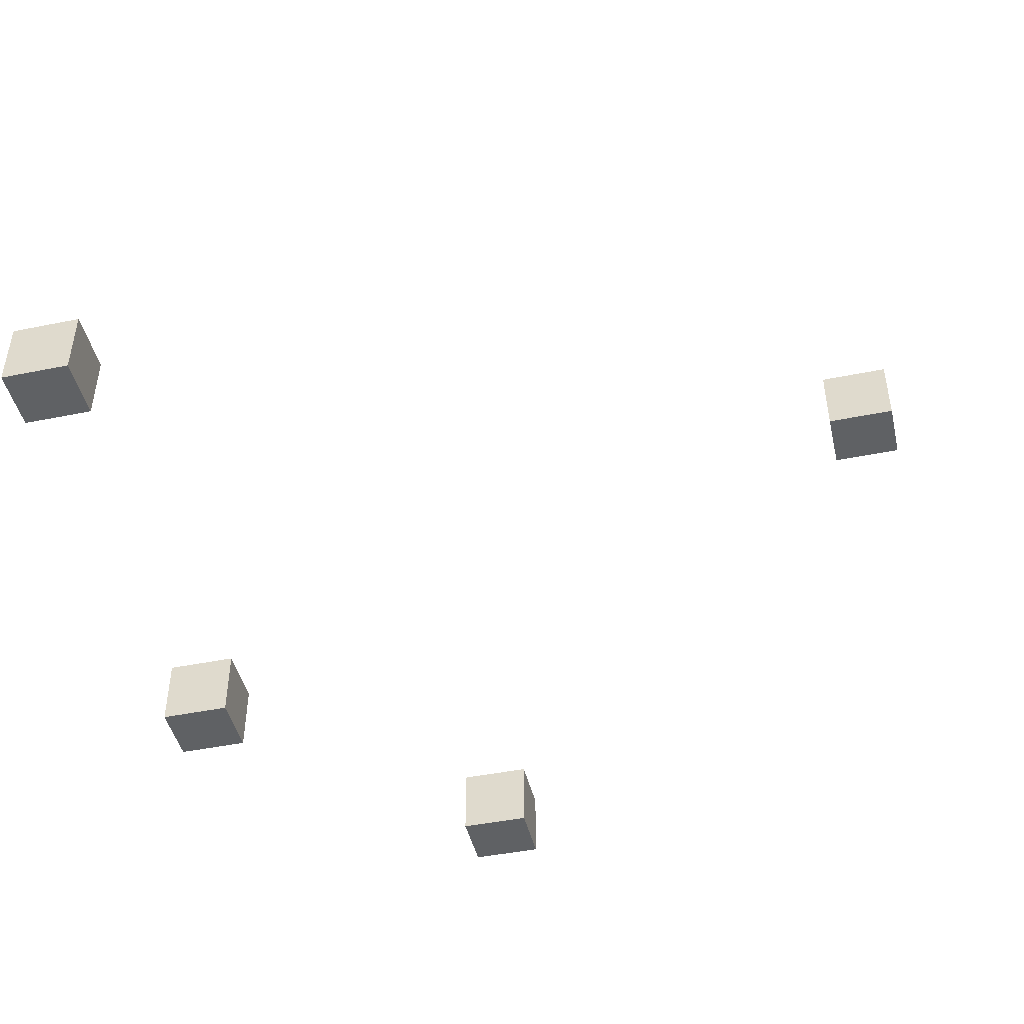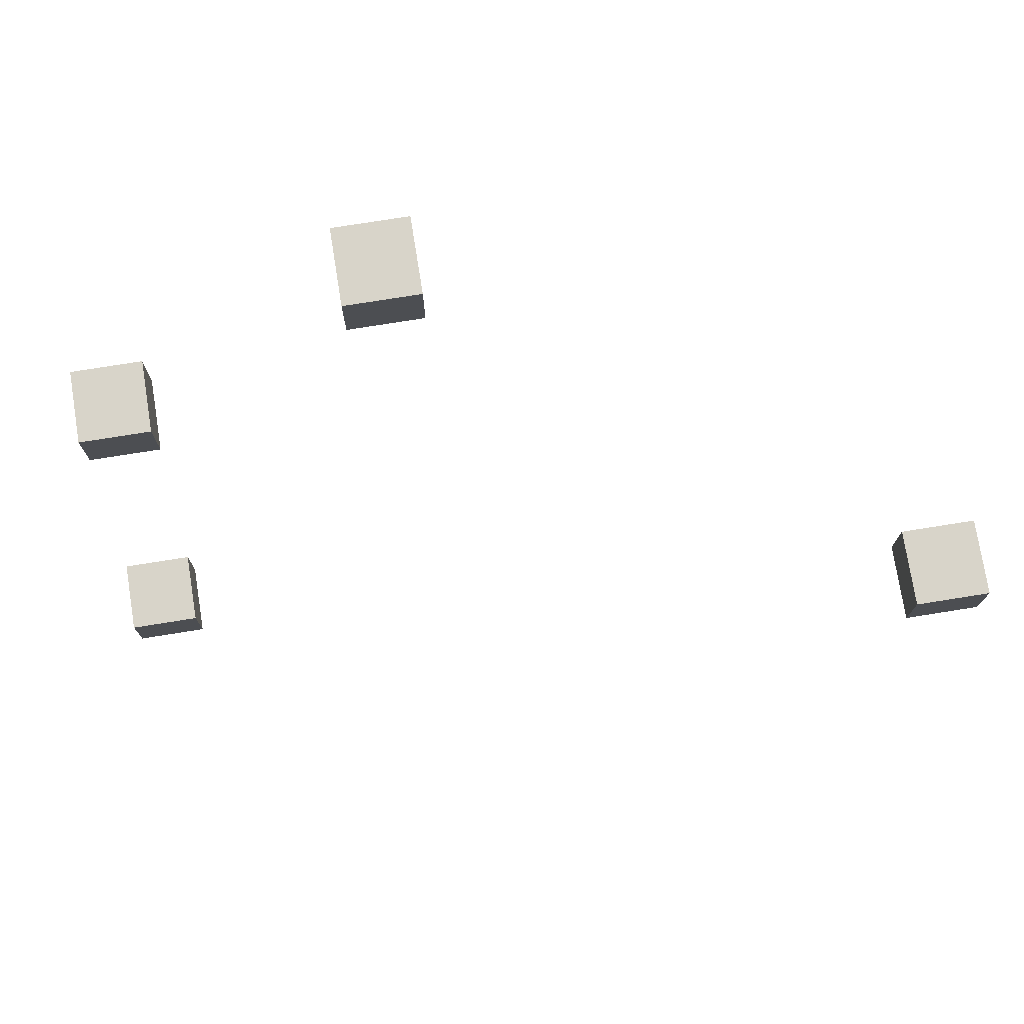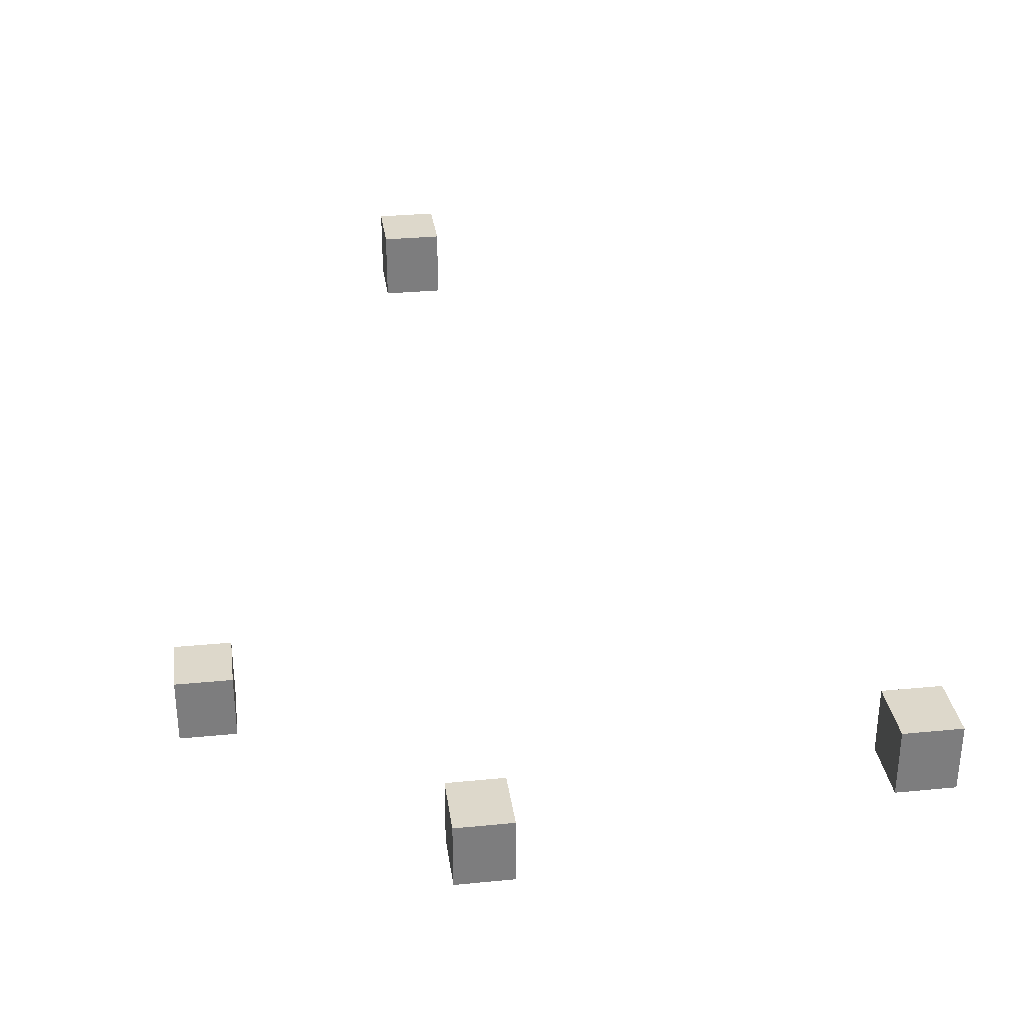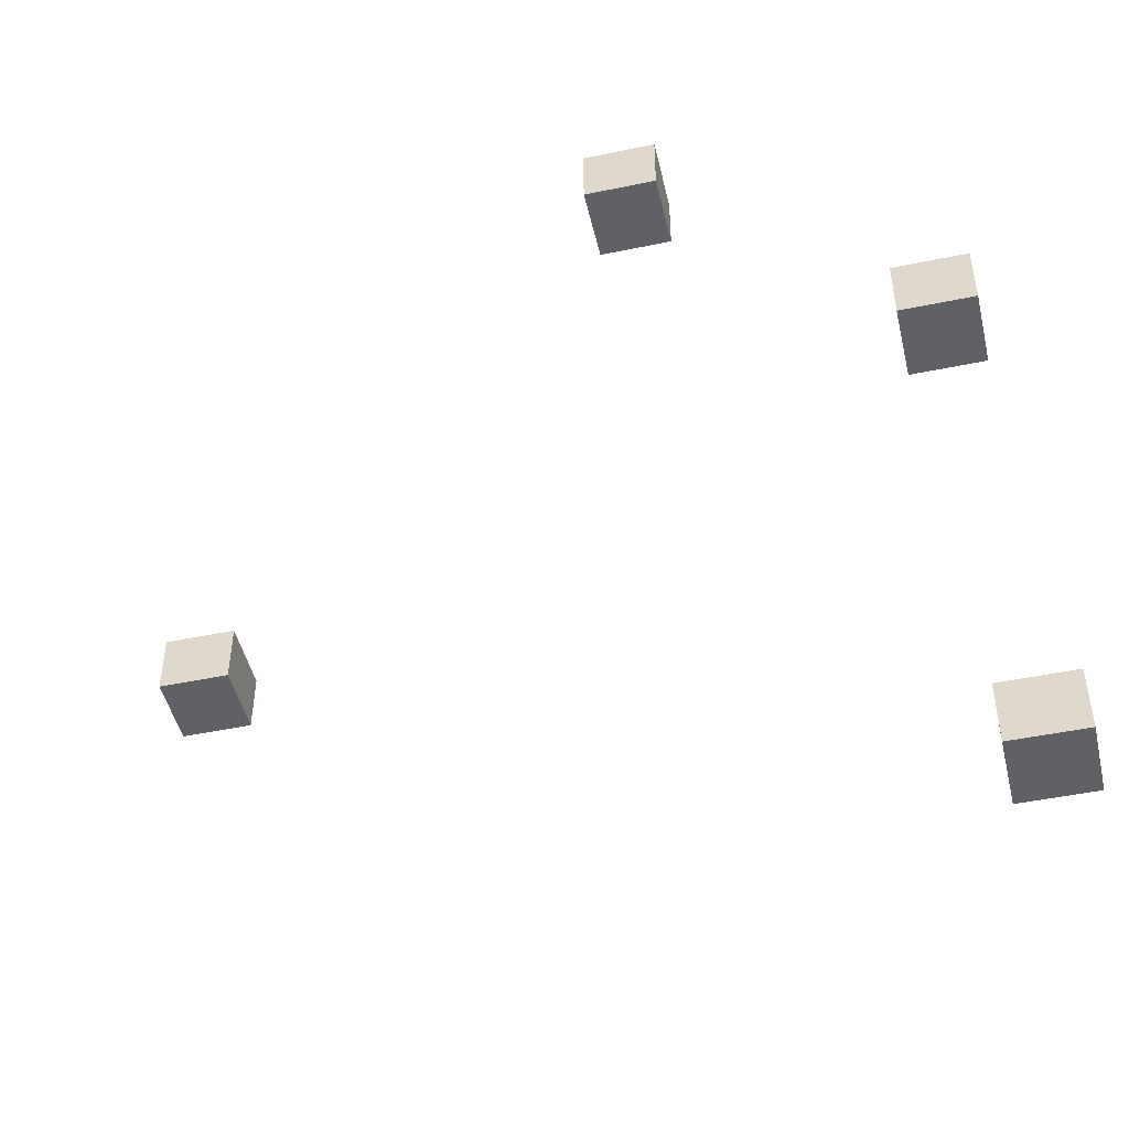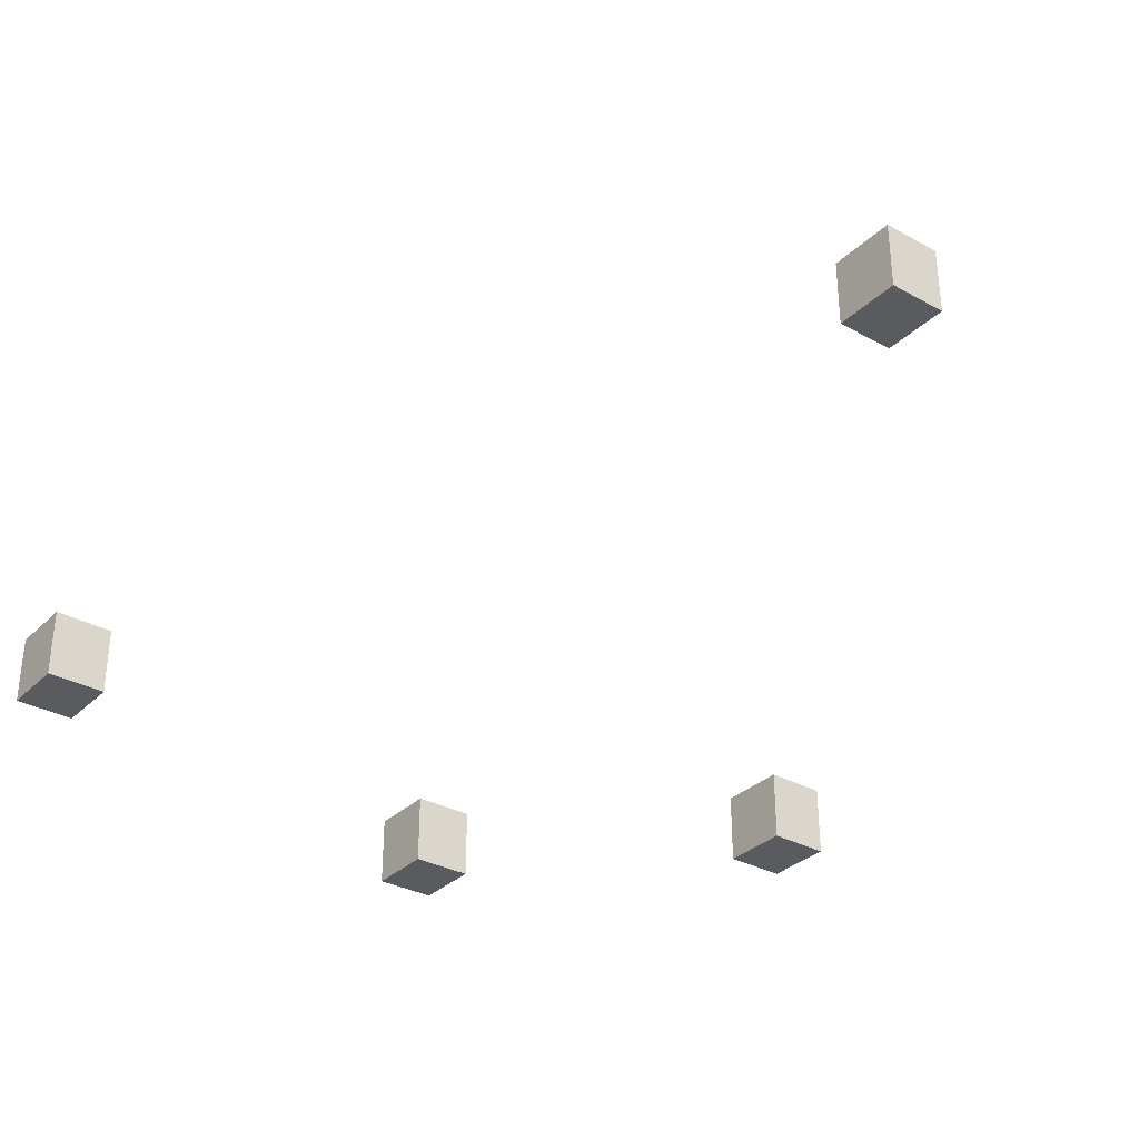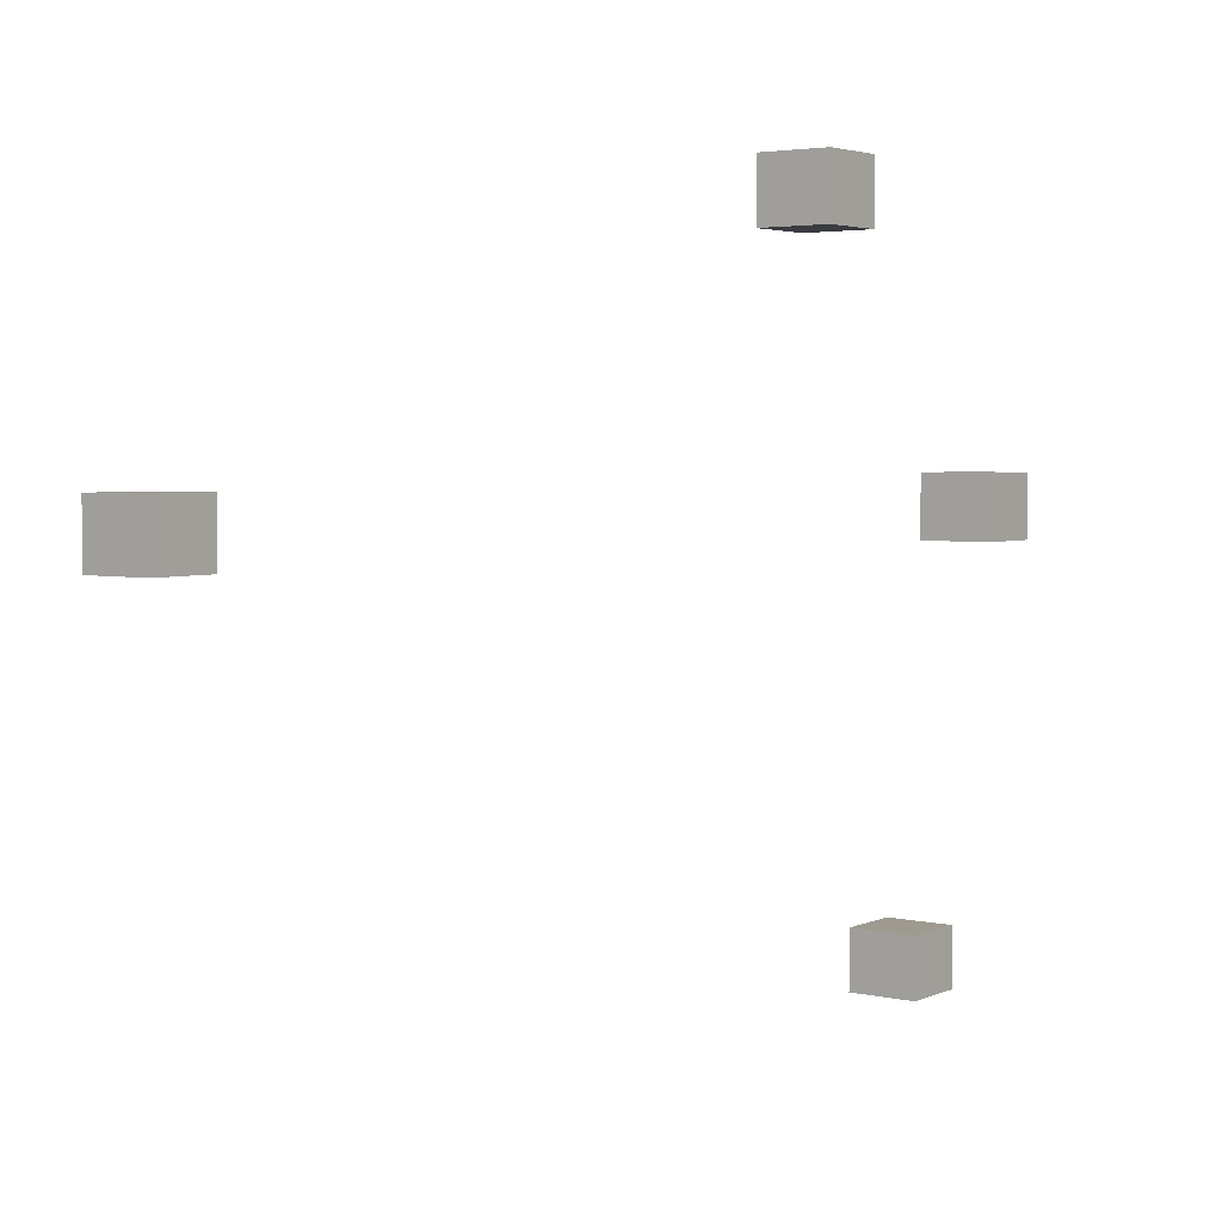
<metadata>
{"format":"obj","ext":"obj","renderer":"f3d","projection":"perspective","resolution":1024,"background":"white","views":[{"elev":-45.5,"azim":-166.8,"up":"+Y"},{"elev":75.5,"azim":170.9,"up":"+Z"},{"elev":31.4,"azim":82.2,"up":"+Y"},{"elev":-47.5,"azim":13.2,"up":"+Z"},{"elev":-32.5,"azim":-127.3,"up":"+Y"},{"elev":3.6,"azim":-53.6,"up":"+Z"}]}
</metadata>
<code>
o Cube_Cube.004_Cube_Cube.005_Cube_Cube.004_Cube_Cube.006
v -12.86 5.739 -1.645
v -12.86 7.07 -1.645
v -12.86 7.07 -2.794
v -12.86 5.739 -2.794
v -11.56 7.07 -2.794
v -11.56 5.739 -2.794
v -11.56 7.07 -1.645
v -11.56 5.739 -1.645
f 1 2 3 4
f 4 3 5 6
f 6 5 7 8
f 8 7 2 1
f 4 6 8 1
f 5 3 2 7
o Cube_Cube.004_Cube_Cube.001
v 1.29 0.5324 -1.471
v 1.29 1.863 -1.471
v 1.29 1.863 -2.62
v 1.29 0.5324 -2.62
v 2.587 1.863 -2.62
v 2.587 0.5324 -2.62
v 2.587 1.863 -1.471
v 2.587 0.5324 -1.471
f 9 10 11 12
f 12 11 13 14
f 14 13 15 16
f 16 15 10 9
f 12 14 16 9
f 13 11 10 15
o Cube_Cube.004_Cube_Cube.002
v -3.782 0.5324 3.472
v -3.782 1.863 3.472
v -3.782 1.863 2.323
v -3.782 0.5324 2.323
v -2.484 1.863 2.323
v -2.484 0.5324 2.323
v -2.484 1.863 3.472
v -2.484 0.5324 3.472
f 17 18 19 20
f 20 19 21 22
f 22 21 23 24
f 24 23 18 17
f 20 22 24 17
f 21 19 18 23
o Cube_Cube.004_Cube_Cube.004
v 1.766 2.182 -9.473
v 1.766 3.512 -9.473
v 1.766 3.512 -10.62
v 1.766 2.182 -10.62
v 3.063 3.512 -10.62
v 3.063 2.182 -10.62
v 3.063 3.512 -9.473
v 3.063 2.182 -9.473
f 25 26 27 28
f 28 27 29 30
f 30 29 31 32
f 32 31 26 25
f 28 30 32 25
f 29 27 26 31

</code>
